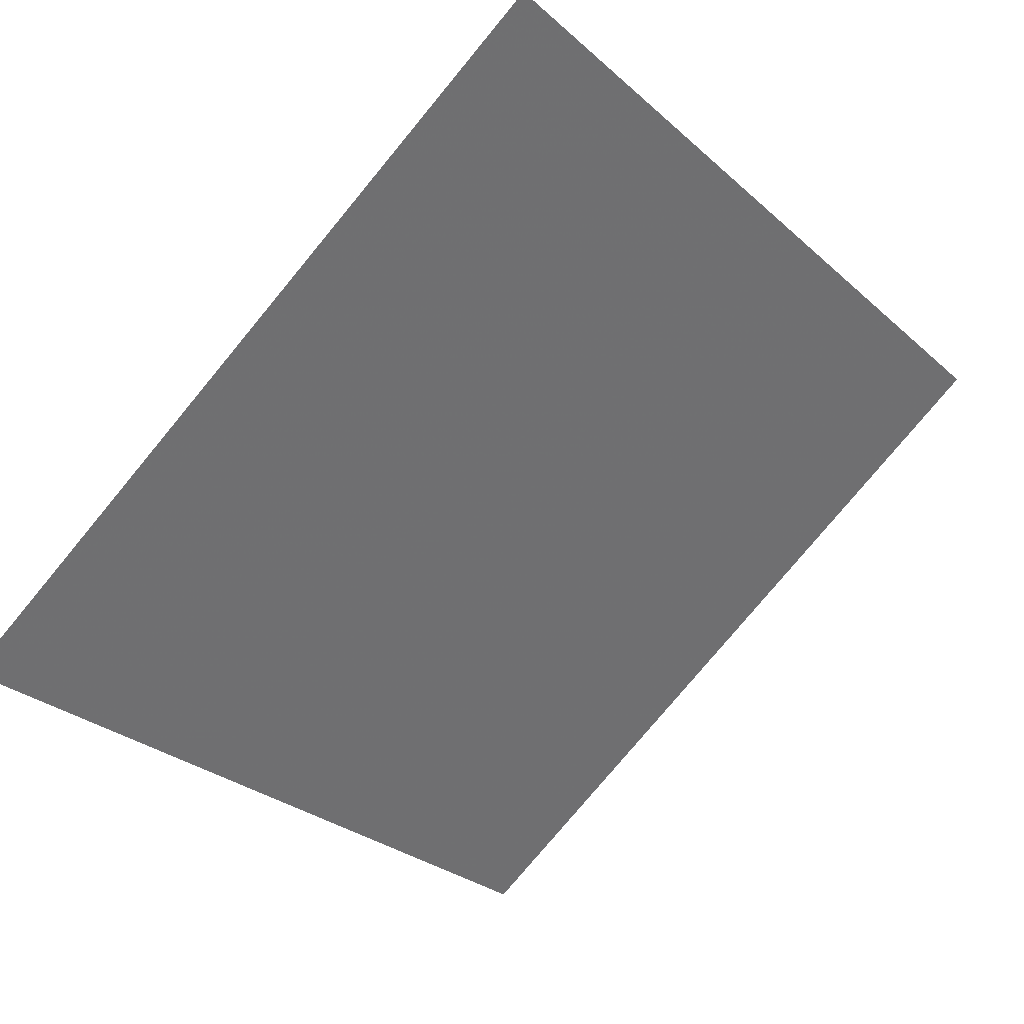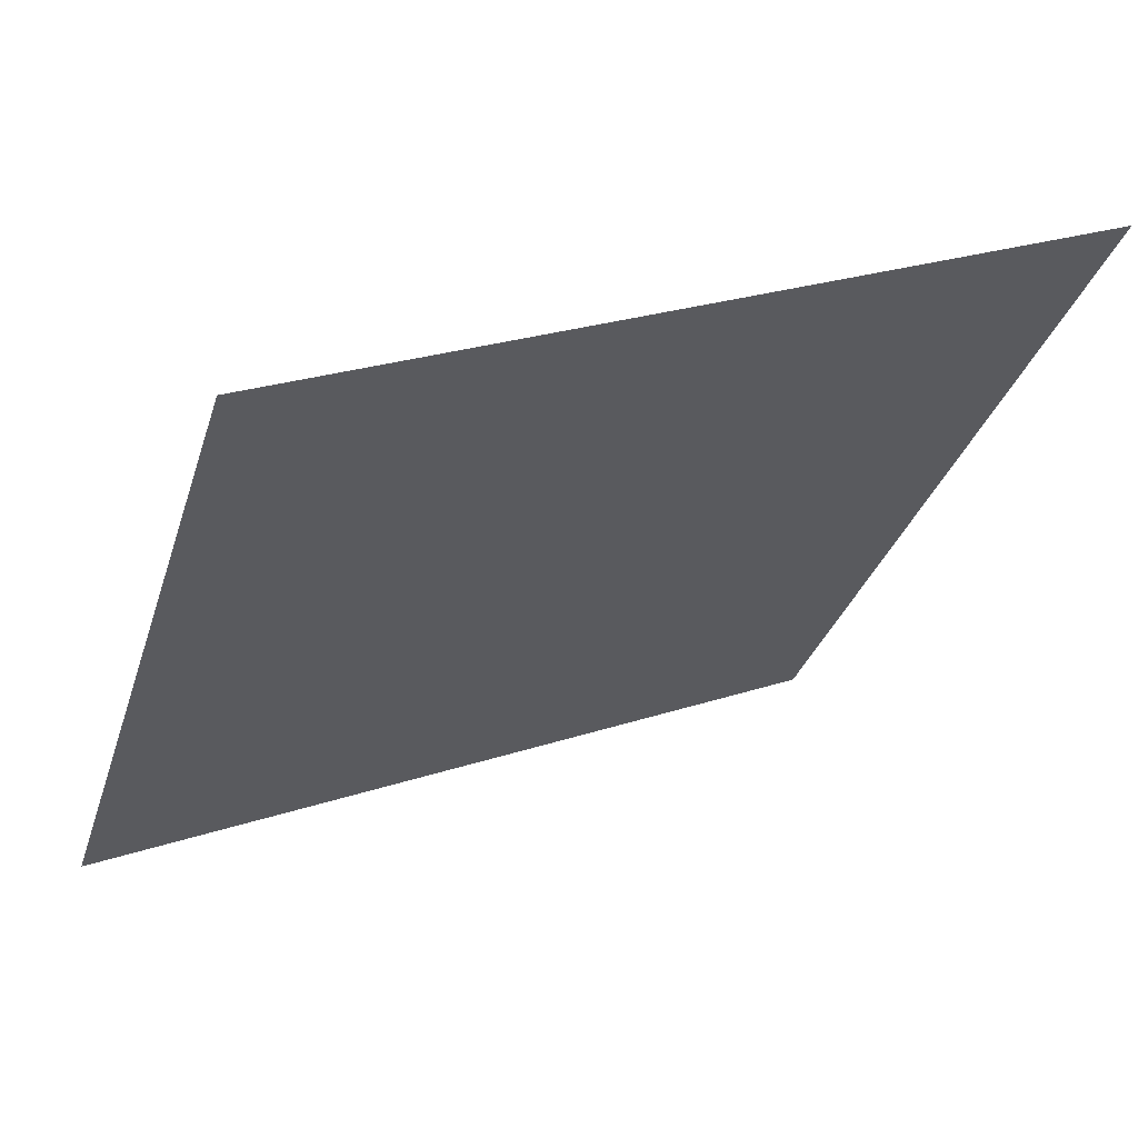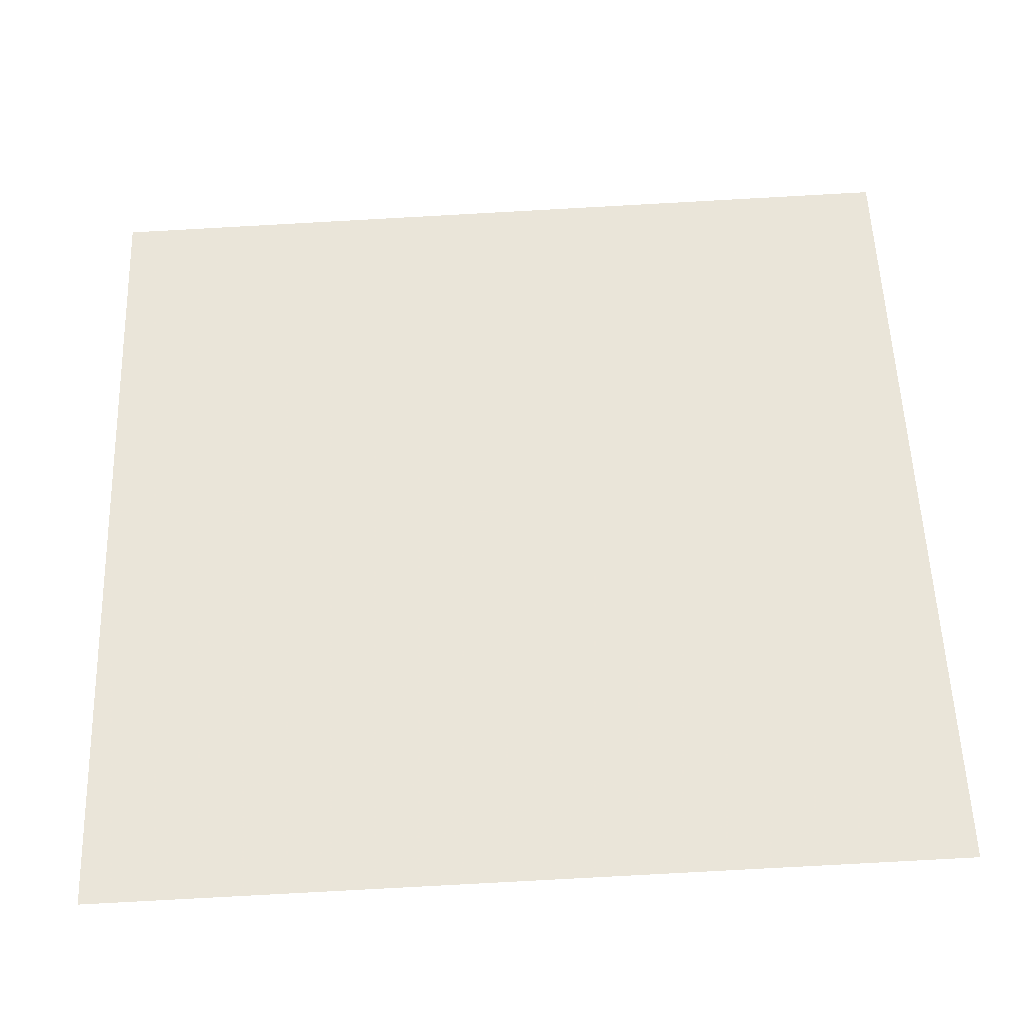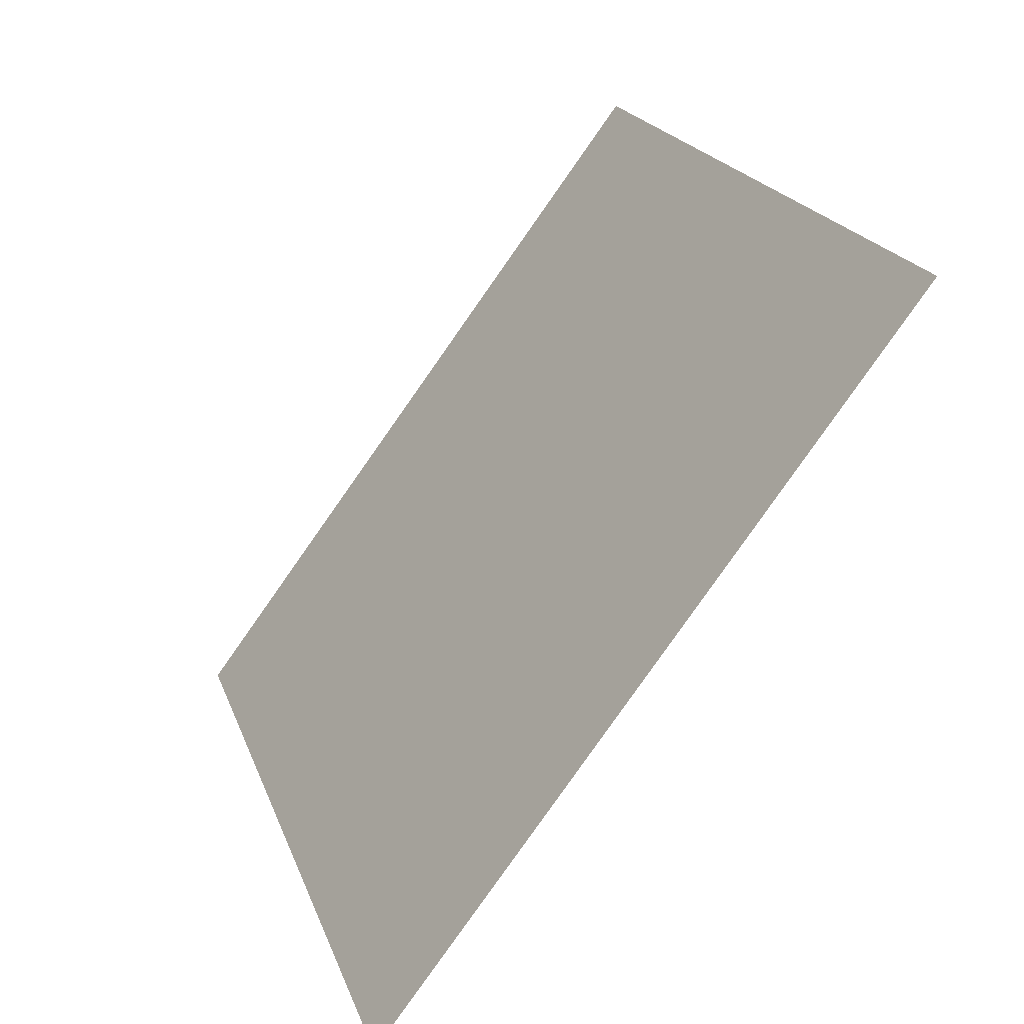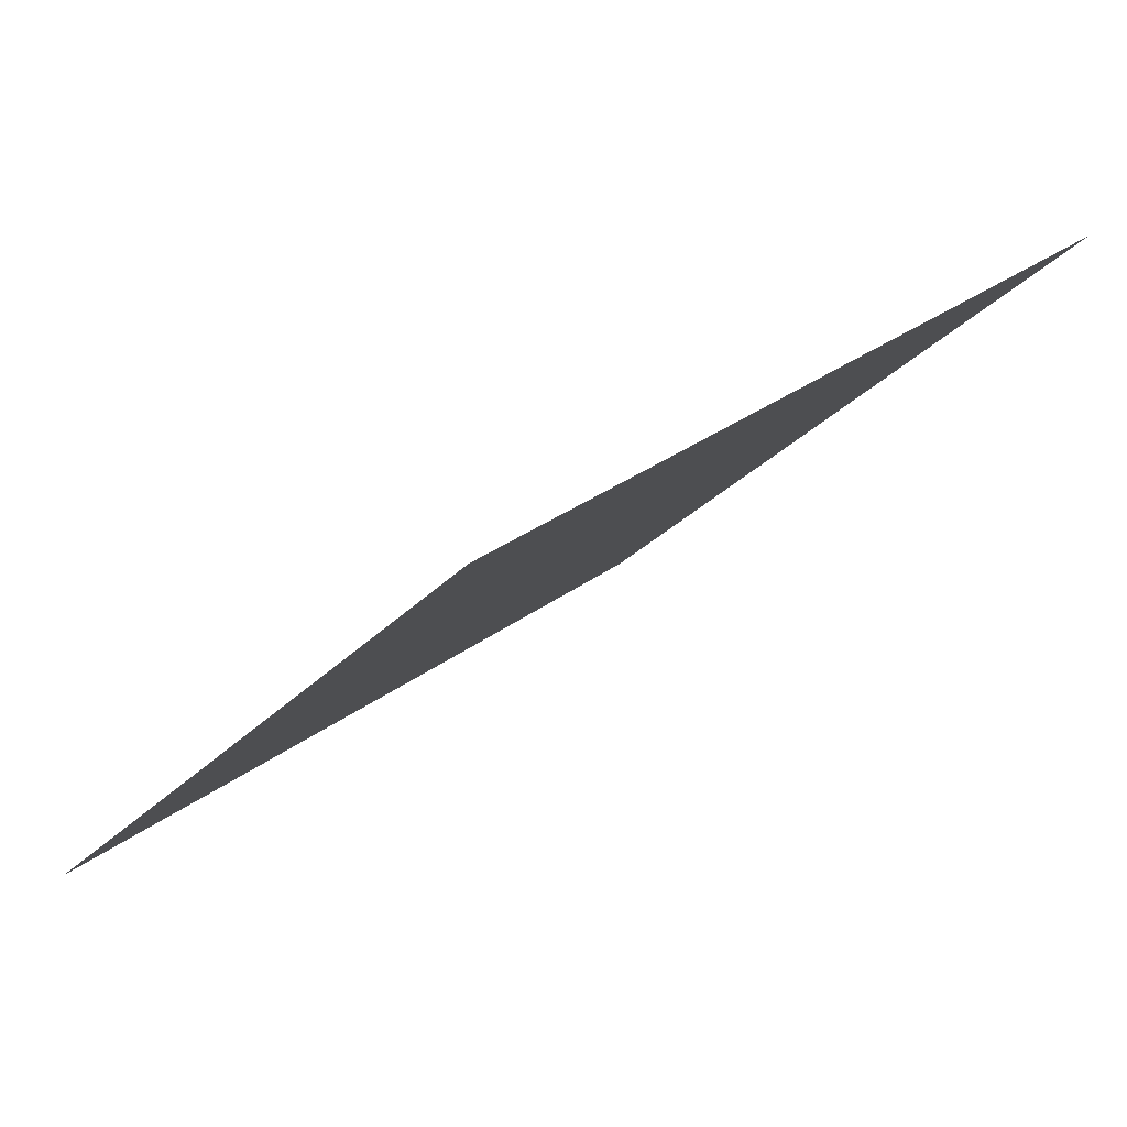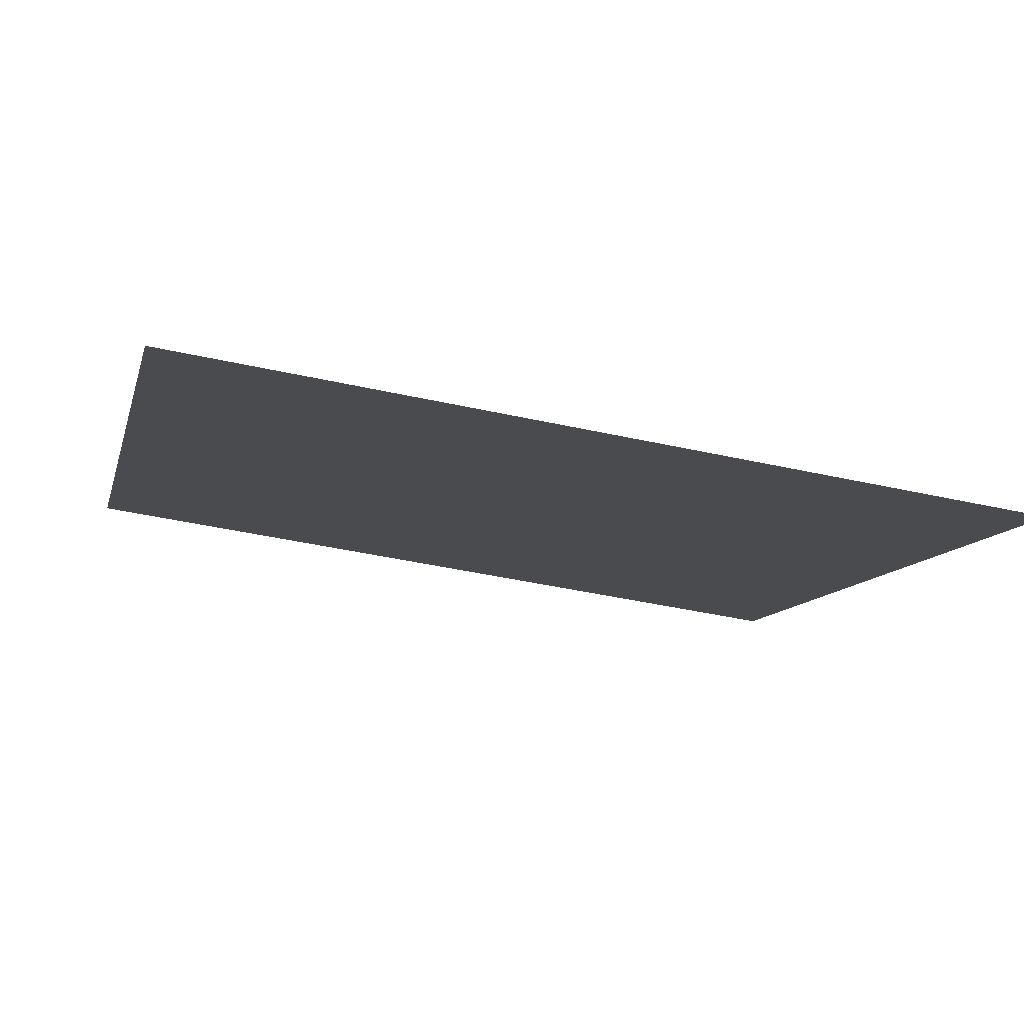
<metadata>
{"format":"obj","ext":"obj","renderer":"f3d","projection":"perspective","resolution":1024,"background":"white","views":[{"elev":-27.0,"azim":-51.6,"up":"+Y"},{"elev":24.8,"azim":150.8,"up":"+Z"},{"elev":-72.0,"azim":-178.3,"up":"+Z"},{"elev":19.8,"azim":72.2,"up":"+Z"},{"elev":-24.2,"azim":-120.5,"up":"+Y"},{"elev":-47.5,"azim":165.5,"up":"+Y"}]}
</metadata>
<code>
v 0.1776 1.01 0.8104
v 0.171 1.01 0.8105
v 0.1712 1.014 0.8157
v 0.1777 1.014 0.8157
f 4 3 2 1

</code>
